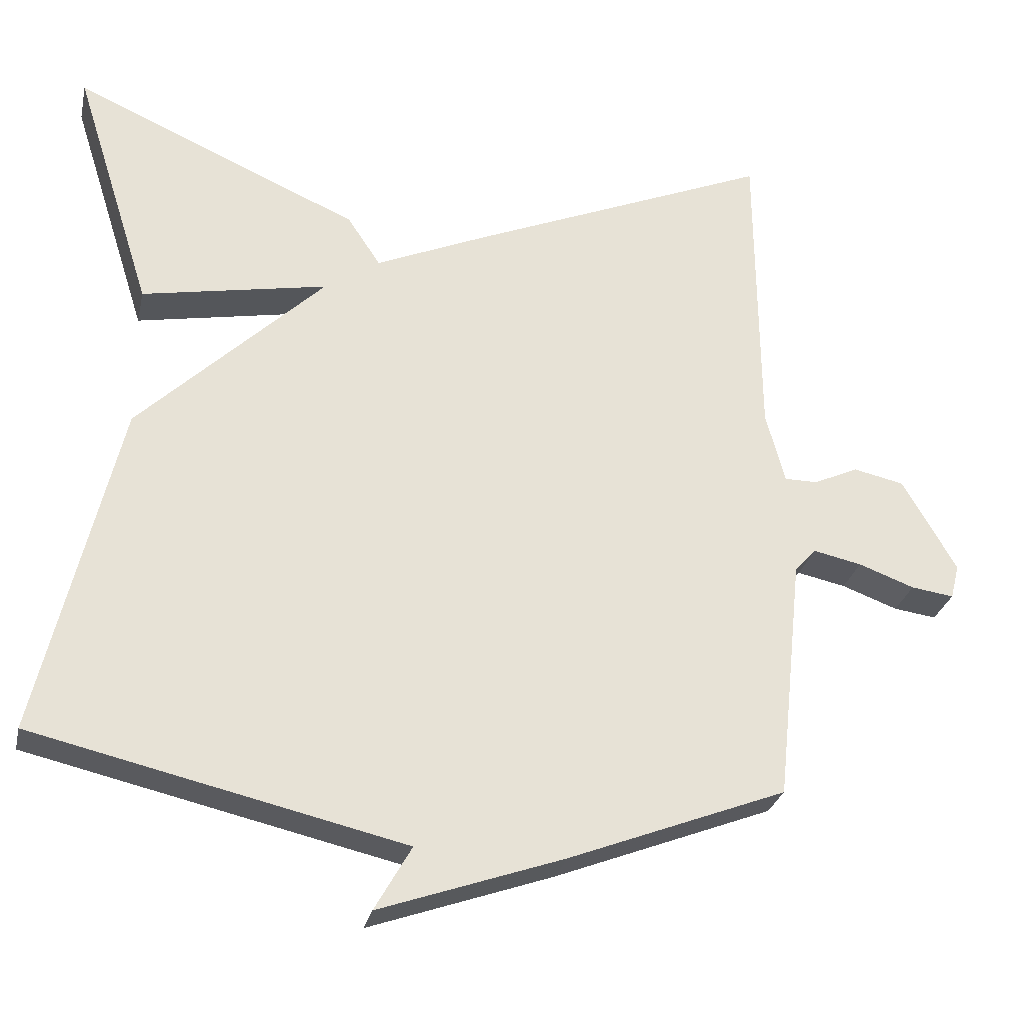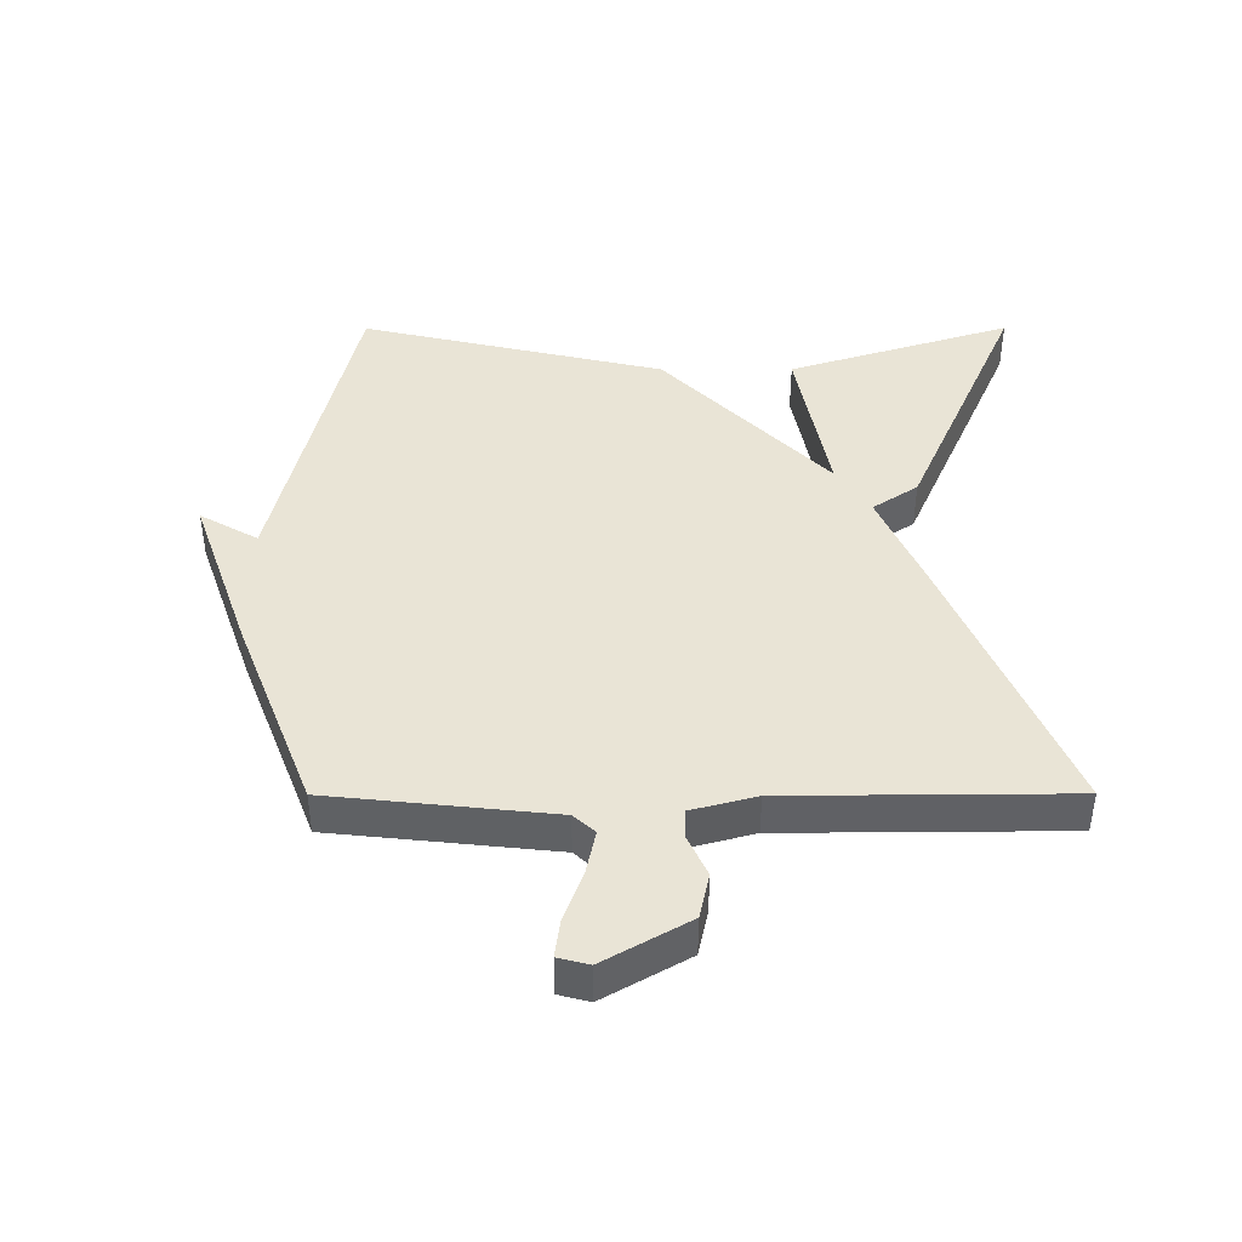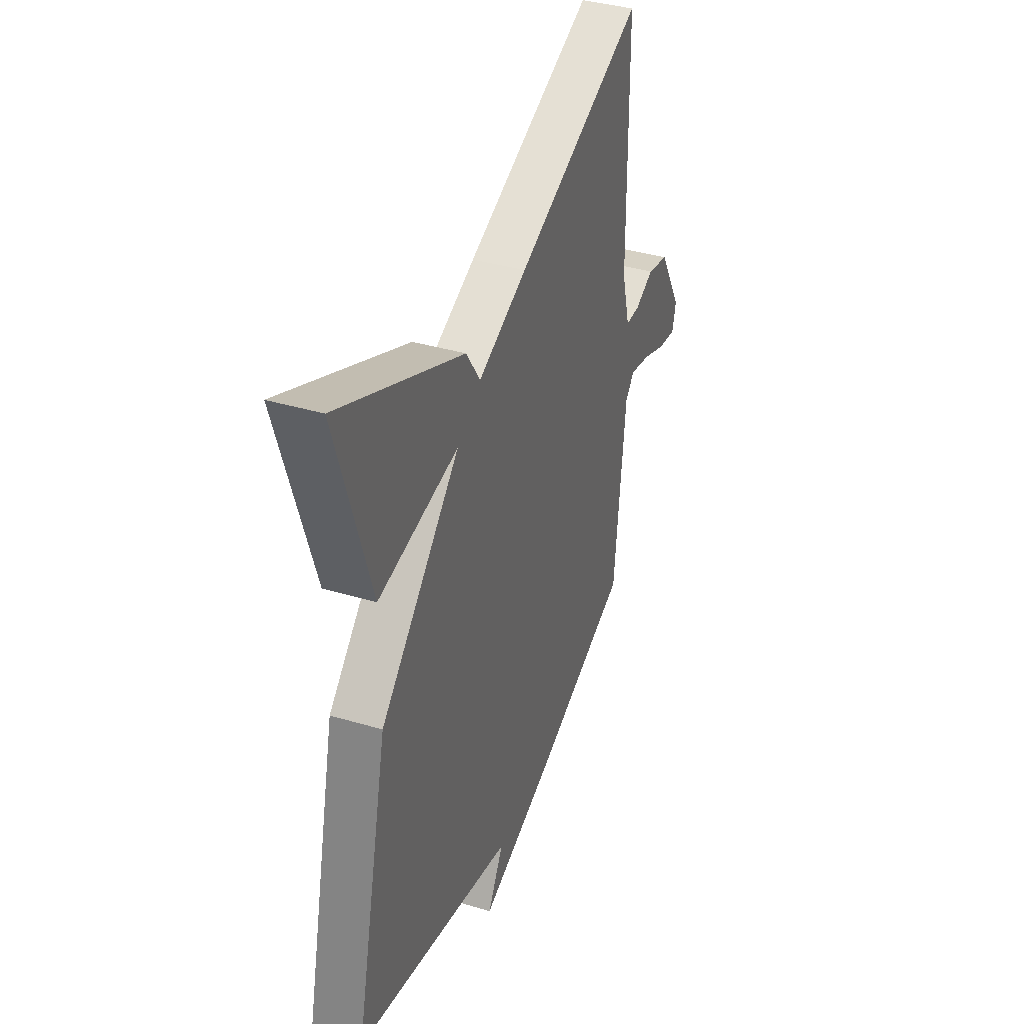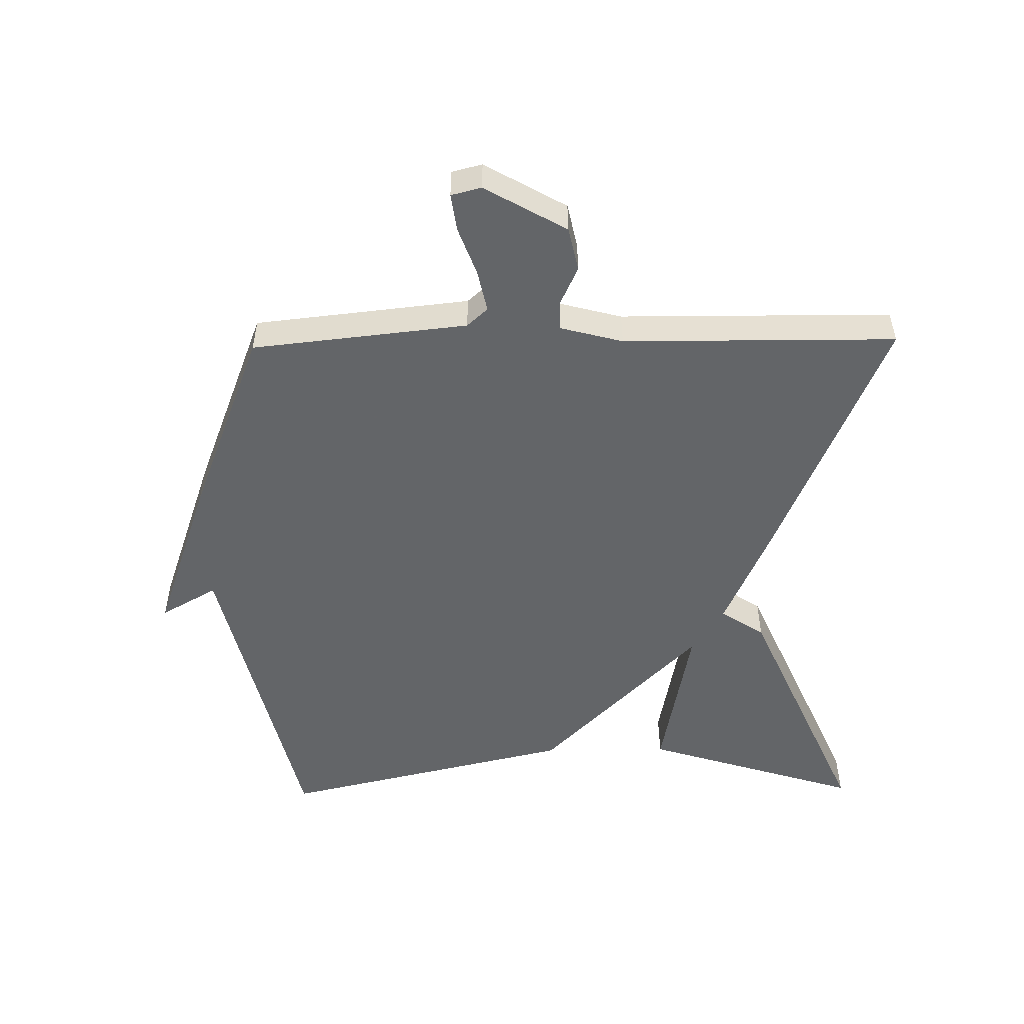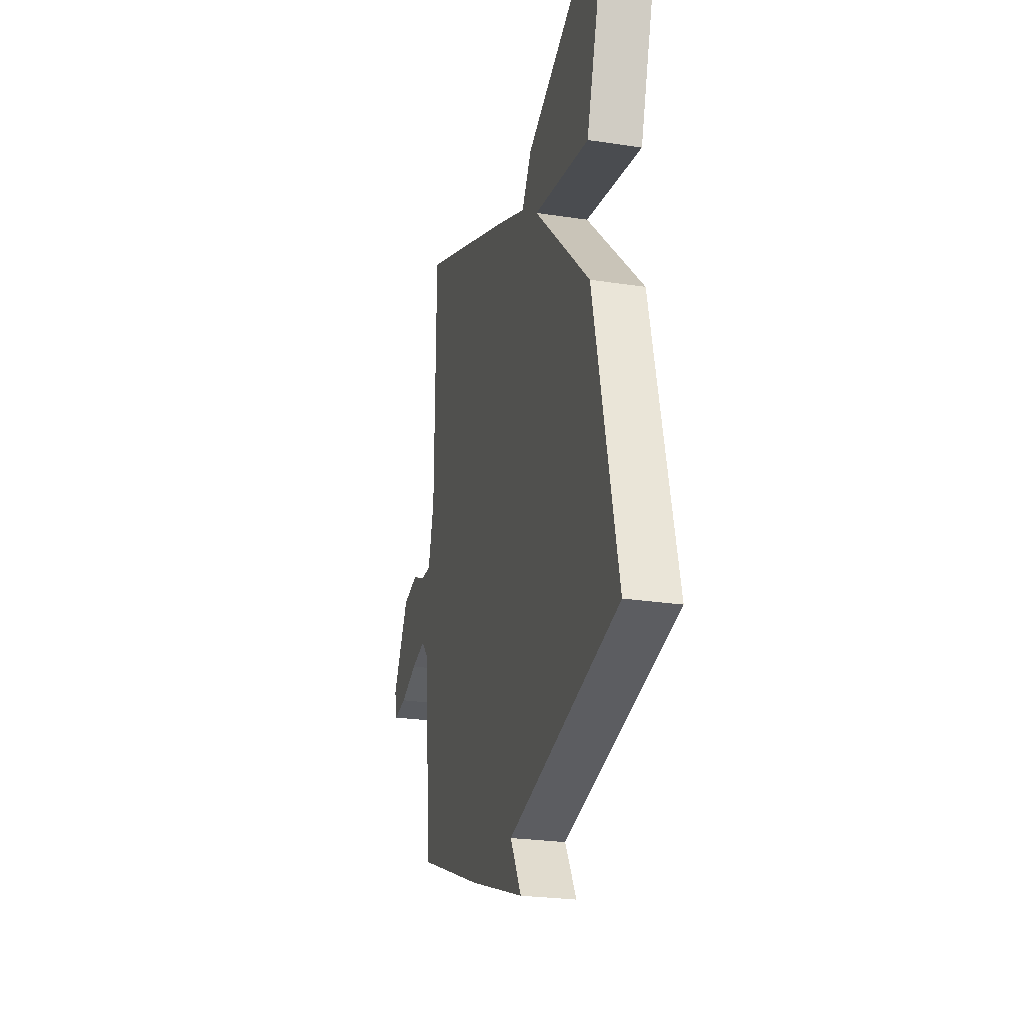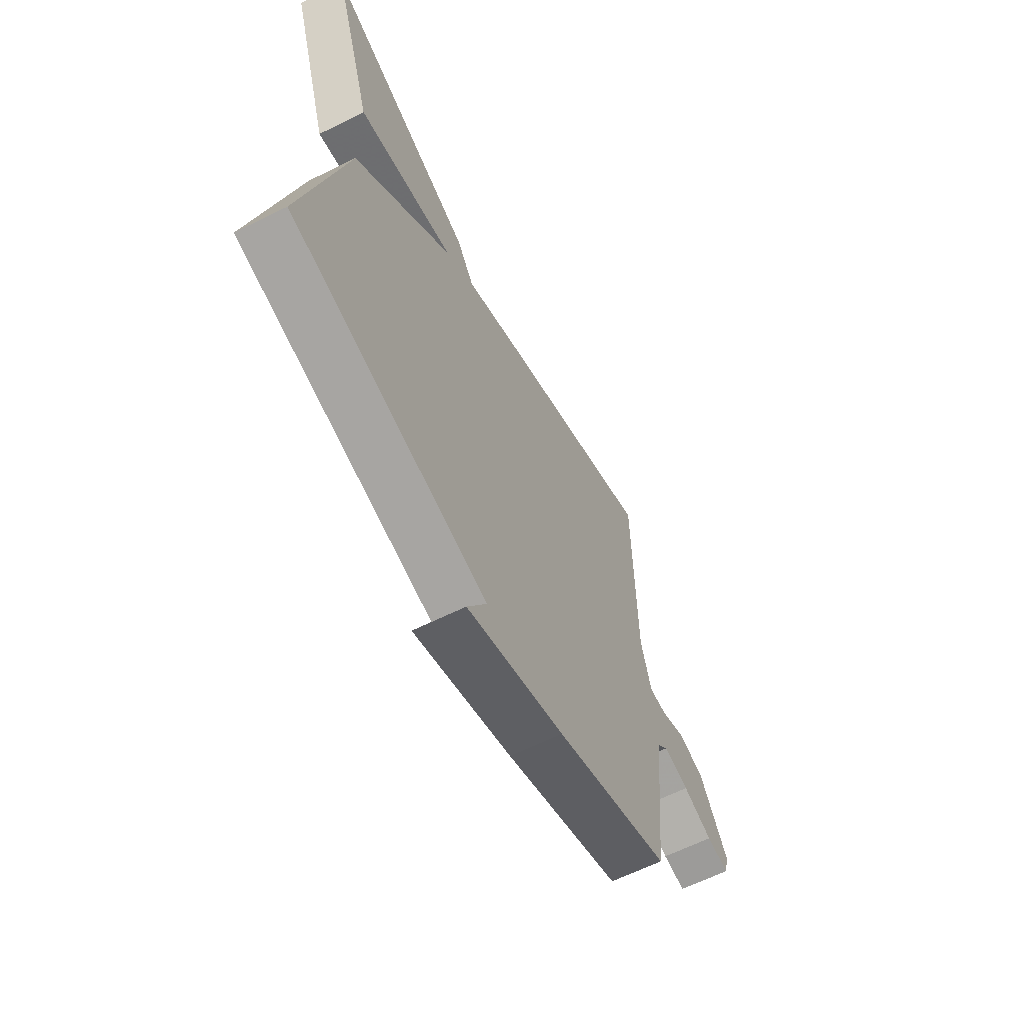
<metadata>
{"format":"obj","ext":"obj","renderer":"f3d","projection":"perspective","resolution":1024,"background":"white","views":[{"elev":-28.2,"azim":167.6,"up":"+Z"},{"elev":42.7,"azim":-90.1,"up":"+Y"},{"elev":37.8,"azim":110.8,"up":"+Z"},{"elev":-51.4,"azim":-89.1,"up":"+Y"},{"elev":-25.1,"azim":76.1,"up":"+Z"},{"elev":-63.4,"azim":116.6,"up":"+Z"}]}
</metadata>
<code>
v 0.5 0.07 0.5
v 0.393 0.07 0.161
v 0.14 0.07 0.209
v 0.393 0.07 -0.039
v 0.5 0.07 -0.5
v -0.003 0.07 -0.616
v 0.047 0.07 -0.704
v -0.203 0.07 -0.616
v -0.5 0.07 -0.5
v -0.536 0.07 -0.165
v -0.565 0.07 -0.133
v -0.631 0.07 -0.147
v -0.707 0.07 -0.175
v -0.765 0.07 -0.183
v -0.777 0.07 -0.136
v -0.704 0.07 -0.009
v -0.635 0.07 0.006
v -0.574 0.07 -0.022
v -0.529 0.07 -0.022
v -0.503 0.07 0.076
v -0.5 0.07 0.5
v -0.091 0.07 0.328
v 0.064 0.07 0.26
v 0.109 0.07 0.328
v 0.5 0 0.5
v 0.393 0 0.161
v 0.14 0 0.209
v 0.393 0 -0.039
v 0.5 0 -0.5
v -0.003 0 -0.616
v 0.047 0 -0.704
v -0.203 0 -0.616
v -0.5 0 -0.5
v -0.536 0 -0.165
v -0.565 0 -0.133
v -0.631 0 -0.147
v -0.707 0 -0.175
v -0.765 0 -0.183
v -0.777 0 -0.136
v -0.704 0 -0.009
v -0.635 0 0.006
v -0.574 0 -0.022
v -0.529 0 -0.022
v -0.503 0 0.076
v -0.5 0 0.5
v -0.091 0 0.328
v 0.064 0 0.26
v 0.109 0 0.328
f 1 2 3
f 24 1 3
f 23 24 3
f 4 5 6
f 3 4 6
f 23 3 6
f 22 23 6
f 21 22 6
f 20 21 6
f 8 9 10
f 7 8 10
f 6 7 10
f 20 6 10
f 19 20 10
f 18 19 10 11
f 16 17 18
f 15 16 18
f 14 15 18
f 13 14 18
f 12 13 18
f 11 12 18
f 27 26 25
f 27 25 48
f 27 48 47
f 30 29 28
f 30 28 27
f 30 27 47
f 30 47 46
f 30 46 45
f 30 45 44
f 34 33 32
f 34 32 31
f 34 31 30
f 34 30 44
f 34 44 43
f 35 34 43 42
f 42 41 40
f 42 40 39
f 42 39 38
f 42 38 37
f 42 37 36
f 42 36 35
f 1 25 26 2
f 2 26 27 3
f 3 27 28 4
f 4 28 29 5
f 5 29 30 6
f 6 30 31 7
f 7 31 32 8
f 8 32 33 9
f 9 33 34 10
f 10 34 35 11
f 11 35 36 12
f 12 36 37 13
f 13 37 38 14
f 14 38 39 15
f 15 39 40 16
f 16 40 41 17
f 17 41 42 18
f 18 42 43 19
f 19 43 44 20
f 20 44 45 21
f 21 45 46 22
f 22 46 47 23
f 23 47 48 24
f 24 48 25 1

</code>
